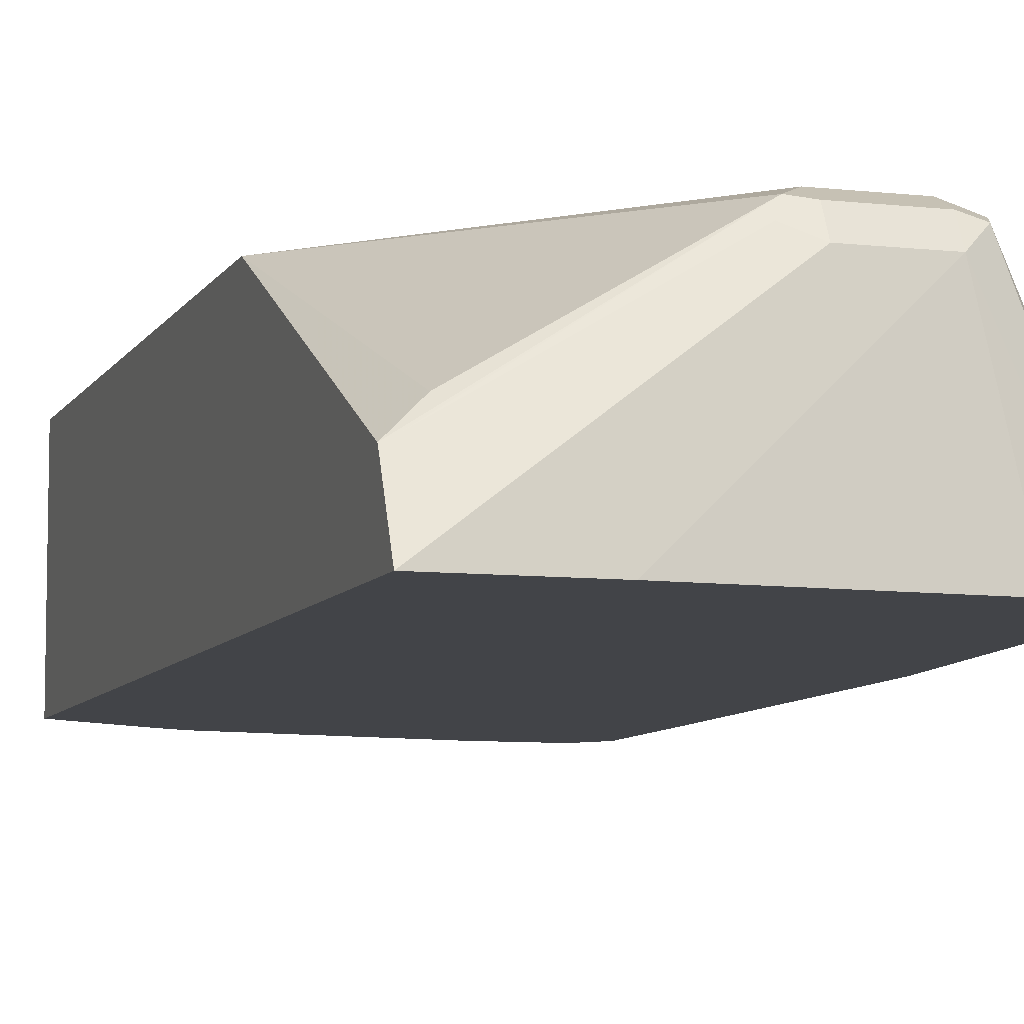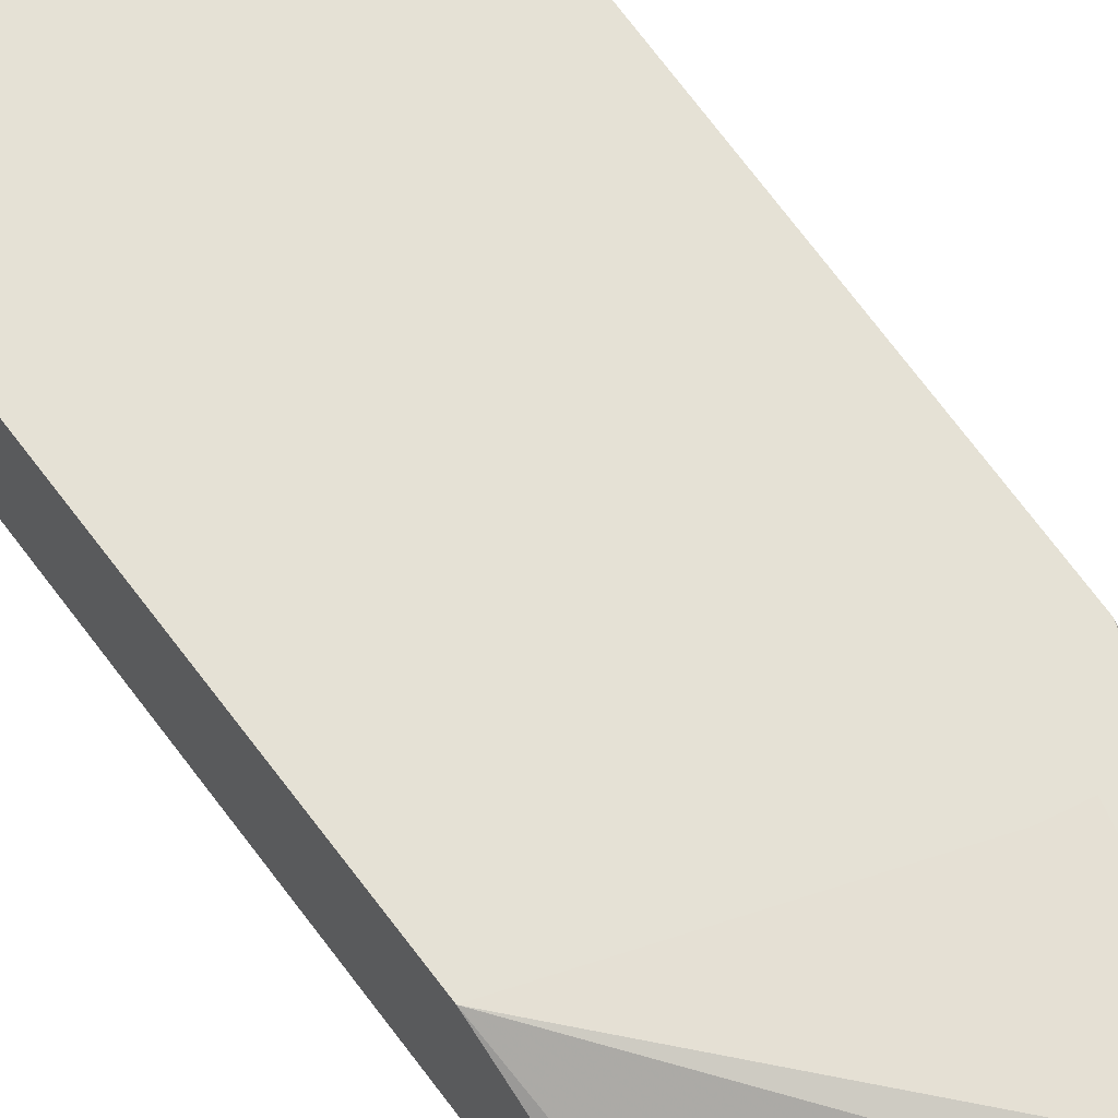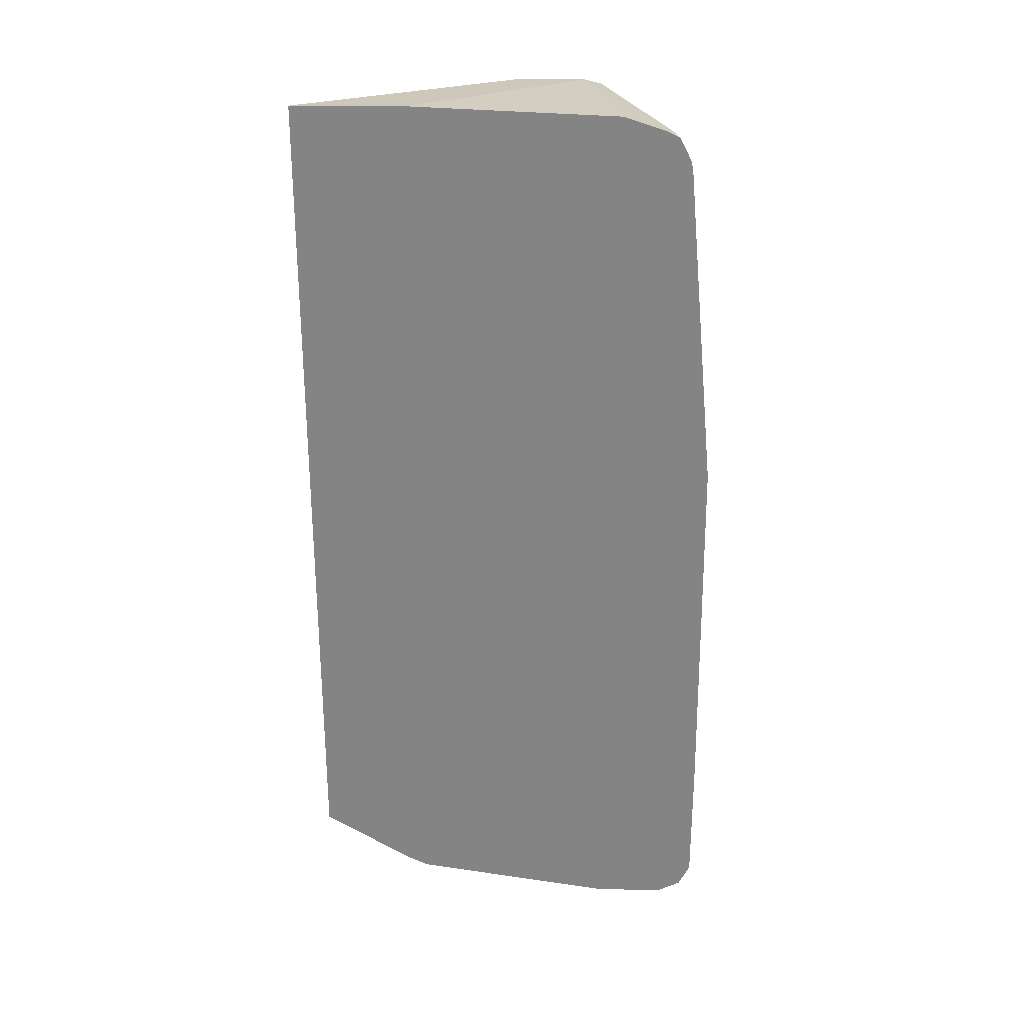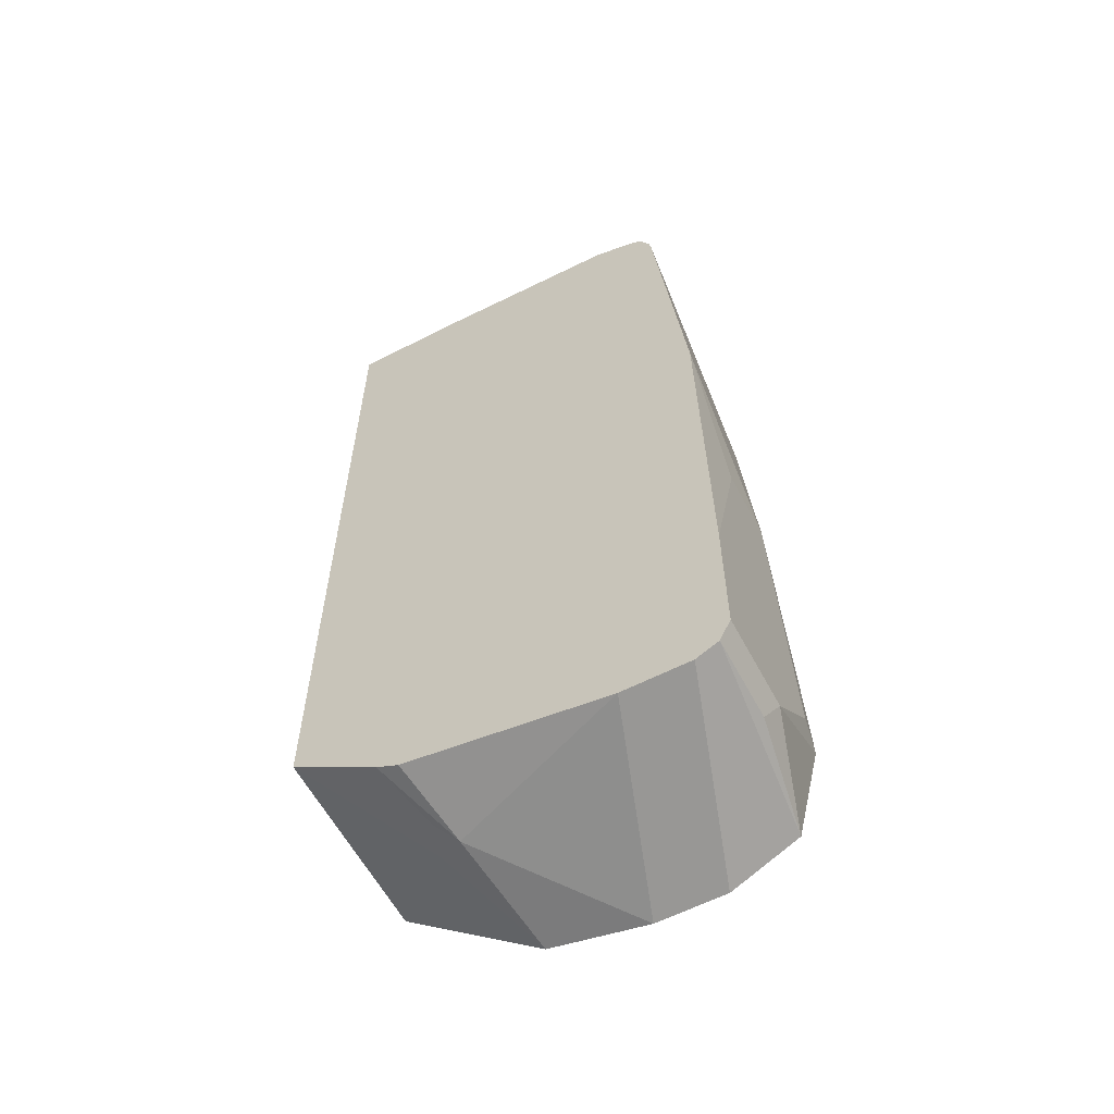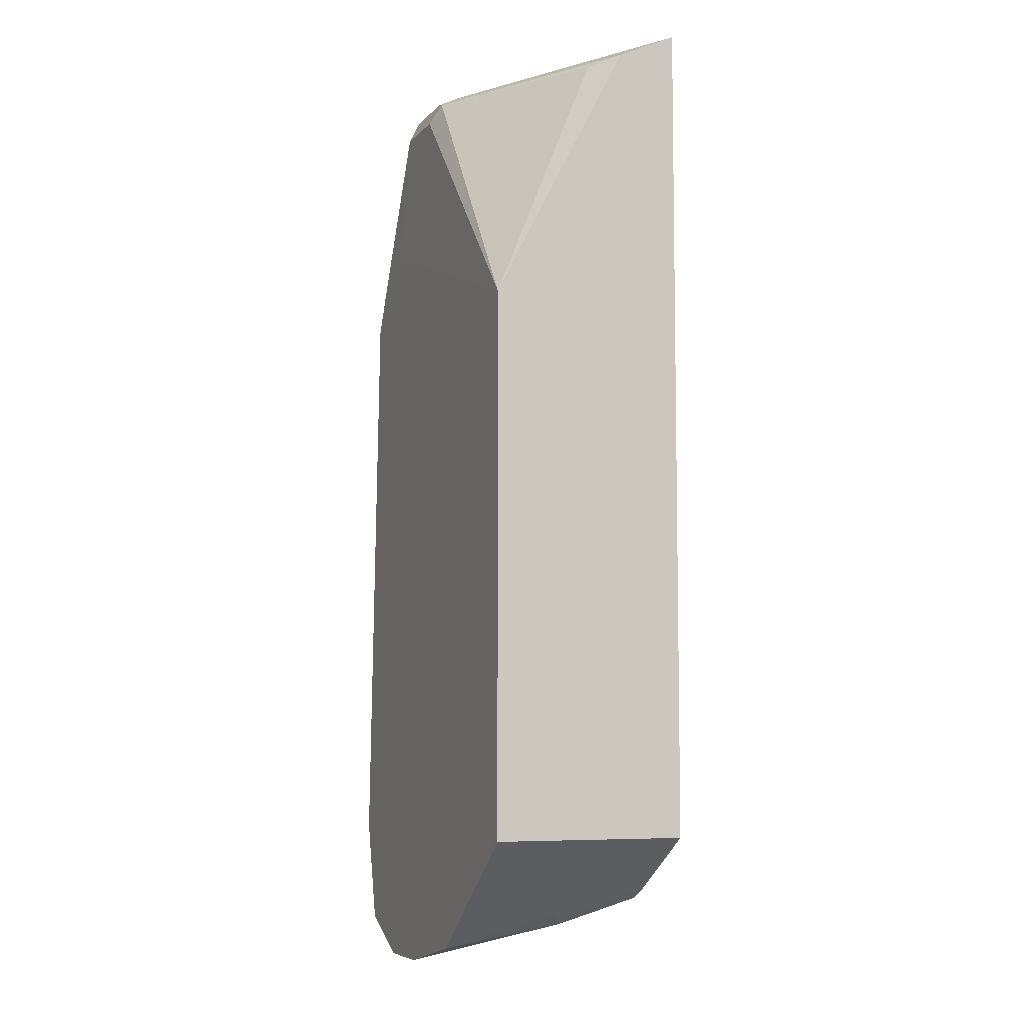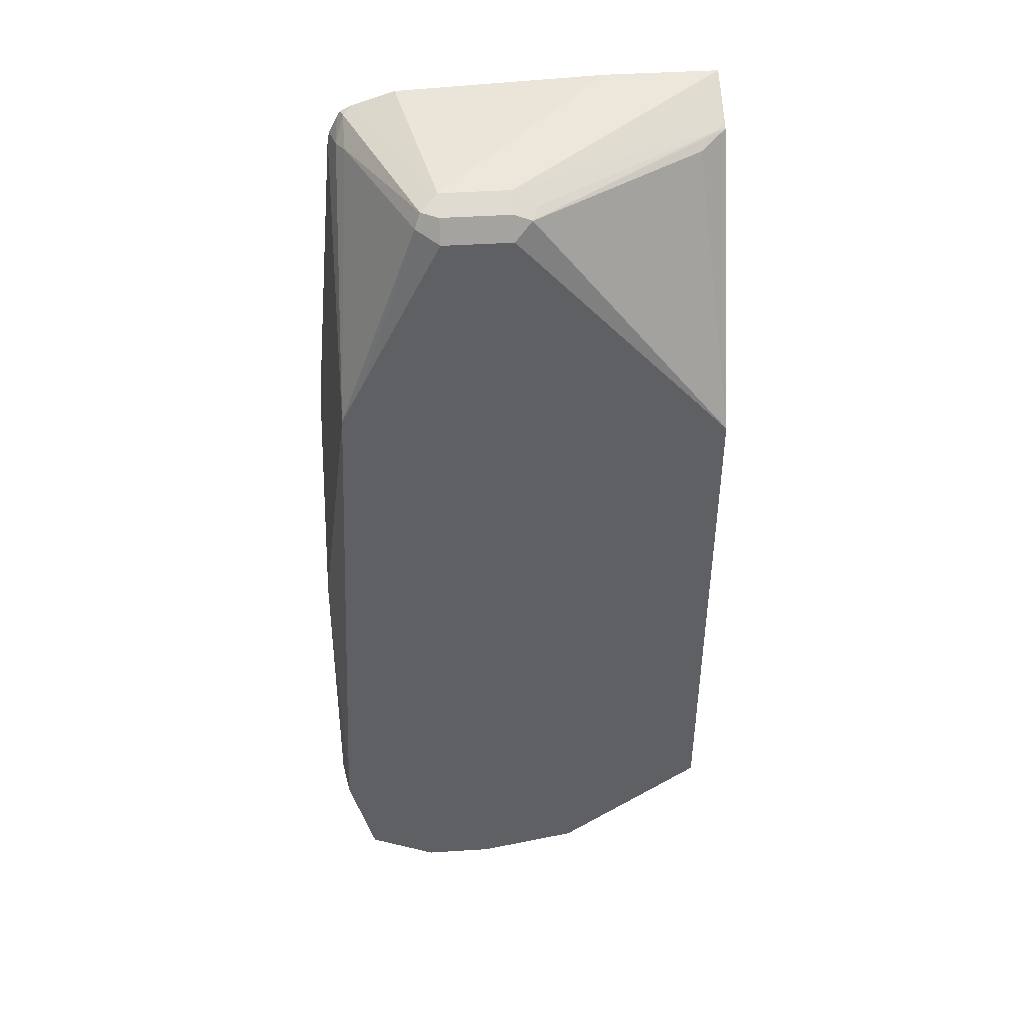
<metadata>
{"format":"obj","ext":"obj","renderer":"f3d","projection":"perspective","resolution":1024,"background":"white","views":[{"elev":-7.9,"azim":162.3,"up":"+Z"},{"elev":65.0,"azim":143.0,"up":"+Z"},{"elev":28.5,"azim":-178.9,"up":"+Y"},{"elev":-59.8,"azim":-152.2,"up":"+Y"},{"elev":-6.8,"azim":68.2,"up":"+Y"},{"elev":43.8,"azim":-4.3,"up":"+Y"}]}
</metadata>
<code>
v -0.1505 0.2638 0.2966
v -0.2143 0.2638 0.2966
v -0.2727 0.2532 0.3895
v -0.1505 0.2497 0.3276
v -0.1505 -0.2142 0.2966
v -0.3311 0.2588 0.2966
v -0.3116 0.2532 0.3895
v -0.2727 0.2467 0.4025
v -0.2597 0.2467 0.396
v -0.1558 0.2483 0.3336
v -0.1505 0.2479 0.3311
v -0.1505 -0.2142 0.409
v -0.2078 -0.2597 0.3506
v -0.2013 -0.2467 0.2966
v -0.355 0.251 0.2966
v -0.3603 0.2483 0.3019
v -0.3214 0.2483 0.3993
v -0.3116 0.2467 0.4025
v -0.2727 0.2337 0.409
v -0.263 0.2434 0.4041
v -0.1656 0.2434 0.3457
v -0.1505 0.09704 0.4096
v -0.1505 -0.2141 0.4092
v -0.2339 -0.2804 0.4096
v -0.2078 -0.2597 0.3895
v -0.224 -0.2678 0.3409
v -0.2143 -0.2605 0.3311
v -0.2143 -0.2532 0.2966
v -0.3621 0.2474 0.2966
v -0.3652 0.2361 0.3116
v -0.3603 0.2386 0.3214
v -0.3246 0.2402 0.4025
v -0.3116 0.2337 0.409
v -0.3311 0.1558 0.4096
v -0.3116 0.1522 0.4096
v -0.3092 0.1515 0.4096
v -0.1505 -0.2139 0.4096
v -0.2921 -0.2934 0.4096
v -0.3311 -0.2727 0.2966
v -0.3639 0.2443 0.2966
v -0.369 0.2343 0.2966
v -0.3701 0.1168 0.4096
v -0.3636 0.1298 0.4096
v -0.3573 0.1424 0.4096
v -0.3571 0.1428 0.4096
v -0.3323 -0.2934 0.4096
v -0.3701 -0.2727 0.2966
v -0.3701 0.2293 0.2966
v -0.3873 0.04113 0.2966
v -0.3895 -0.05842 0.3701
v -0.3856 -0.2053 0.4096
v -0.3713 -0.2739 0.4096
v -0.383 -0.2662 0.2966
v -0.3895 -0.1753 0.2966
v -0.3895 -0.05842 0.3311
v -0.3895 -0.2142 0.3895
v -0.3858 -0.2161 0.4096
v -0.3895 -0.2532 0.3506
v -0.383 -0.2662 0.3441
v -0.3895 -0.2532 0.2966
f 29 40 30
f 22 57 52
f 22 52 46
f 22 46 38
f 22 38 24
f 24 38 26
f 23 37 24
f 26 38 39
f 22 51 57
f 26 39 28
f 22 24 37
f 22 42 51
f 19 36 22
f 22 44 43
f 22 45 44
f 22 34 45
f 22 35 34
f 22 36 35
f 20 22 21
f 19 22 20
f 19 35 36
f 56 58 57
f 19 33 34
f 18 32 33
f 30 40 41
f 22 43 42
f 30 41 42
f 50 56 57
f 31 42 32
f 17 32 18
f 53 58 60
f 53 59 58
f 52 57 58
f 52 59 53
f 52 58 59
f 50 57 51
f 50 58 56
f 50 60 58
f 50 54 60
f 50 55 54
f 49 55 50
f 30 42 31
f 49 54 55
f 46 52 53
f 42 50 51
f 42 49 50
f 42 48 49
f 41 48 42
f 38 47 39
f 38 46 47
f 33 45 34
f 33 44 45
f 32 44 33
f 32 43 44
f 32 42 43
f 46 53 47
f 17 31 32
f 19 34 35
f 16 30 31
f 3 7 18
f 2 6 7
f 1 6 2
f 1 15 6
f 1 29 15
f 1 40 29
f 1 41 40
f 1 48 41
f 1 49 48
f 1 54 49
f 1 60 54
f 1 53 60
f 3 18 8
f 1 47 53
f 1 28 39
f 1 14 28
f 1 5 14
f 1 12 5
f 1 23 12
f 1 22 37
f 1 11 22
f 1 4 11
f 1 3 4
f 1 7 3
f 1 2 7
f 16 31 17
f 1 39 47
f 3 8 9
f 1 37 23
f 3 10 4
f 16 29 30
f 3 9 10
f 15 29 16
f 14 26 28
f 14 27 26
f 13 26 27
f 13 24 26
f 13 25 24
f 12 24 25
f 12 23 24
f 11 21 22
f 11 20 21
f 10 20 11
f 13 27 14
f 8 20 9
f 9 20 10
f 5 25 13
f 4 10 11
f 6 15 7
f 7 15 16
f 5 13 14
f 7 17 18
f 8 18 33
f 8 33 19
f 8 19 20
f 7 16 17
f 5 12 25

</code>
